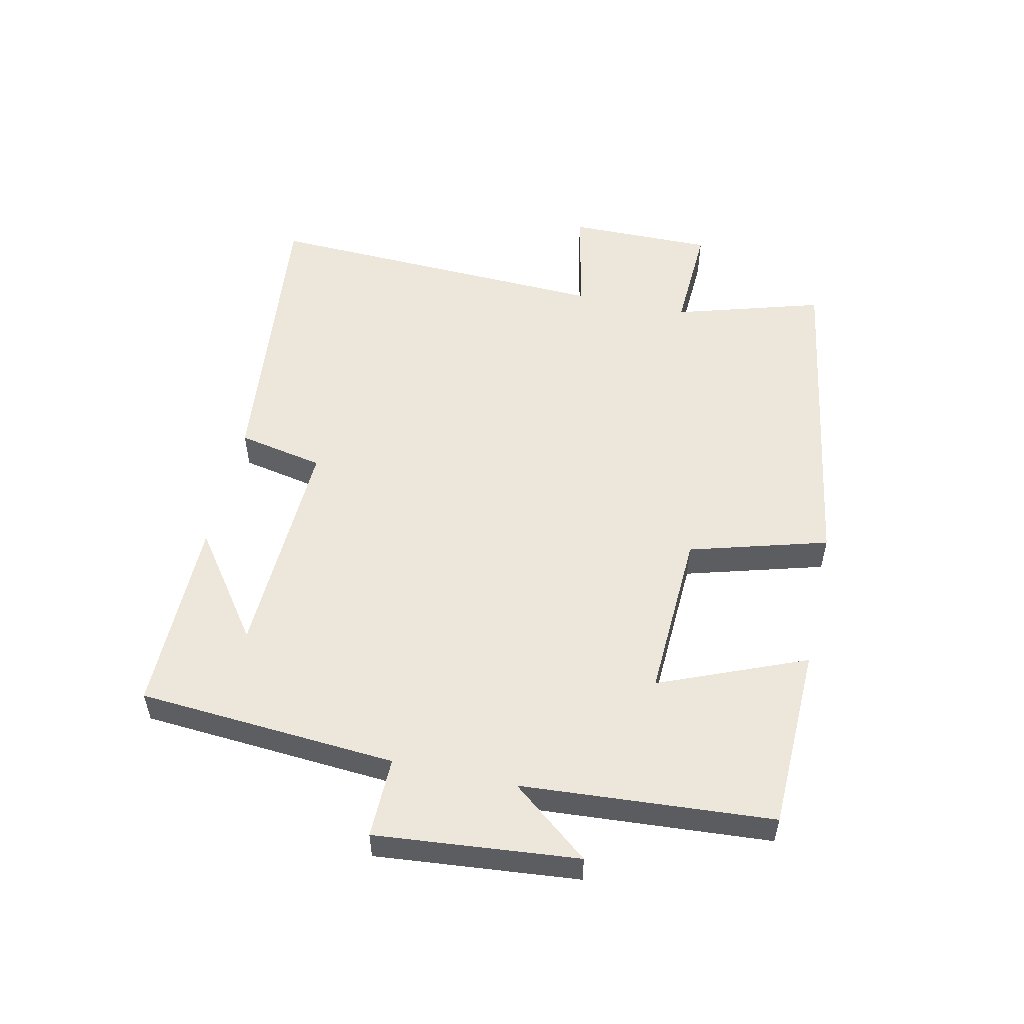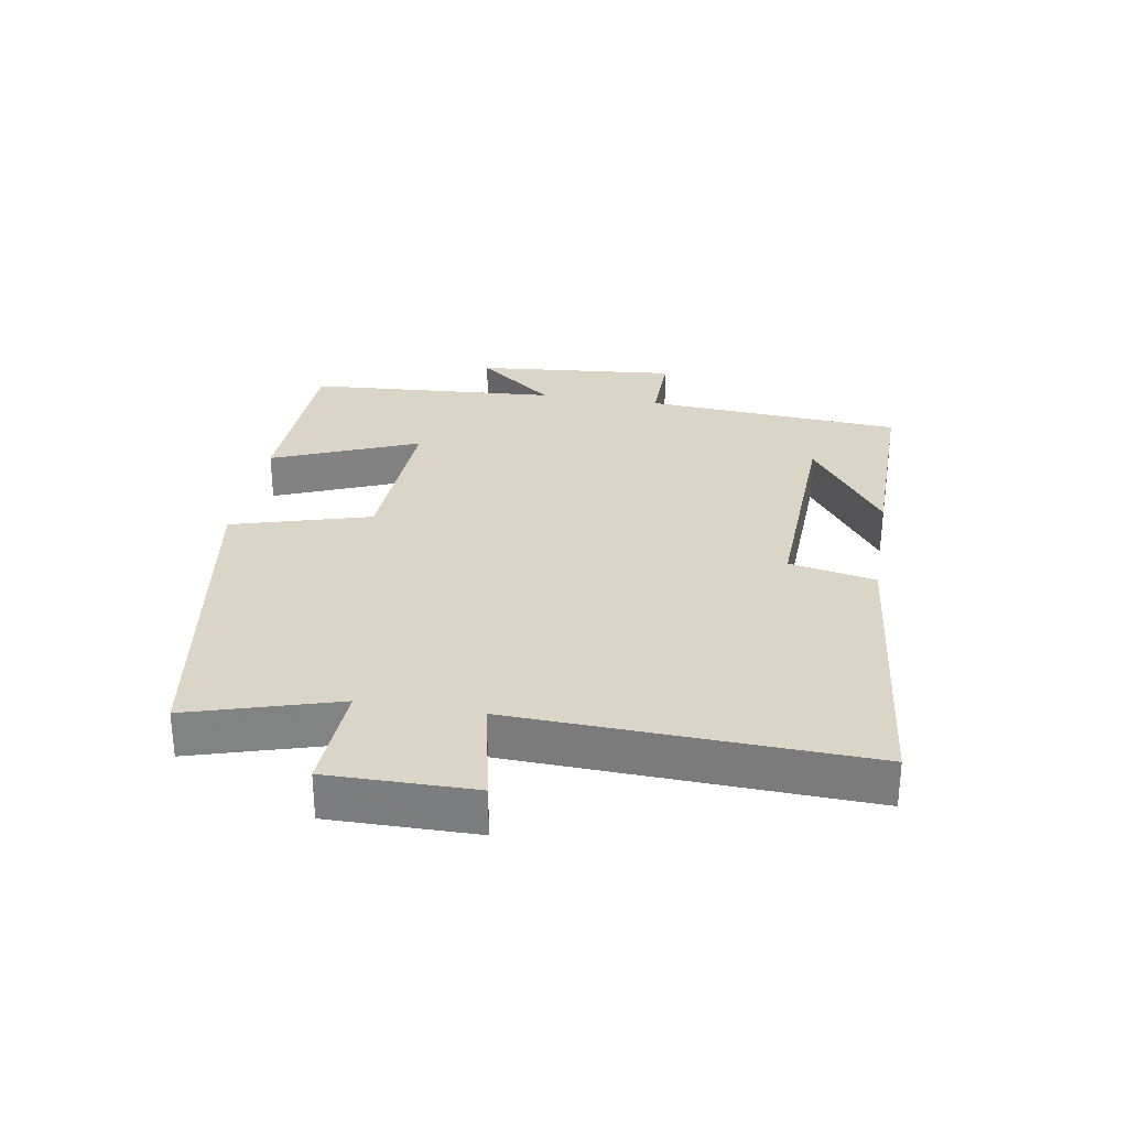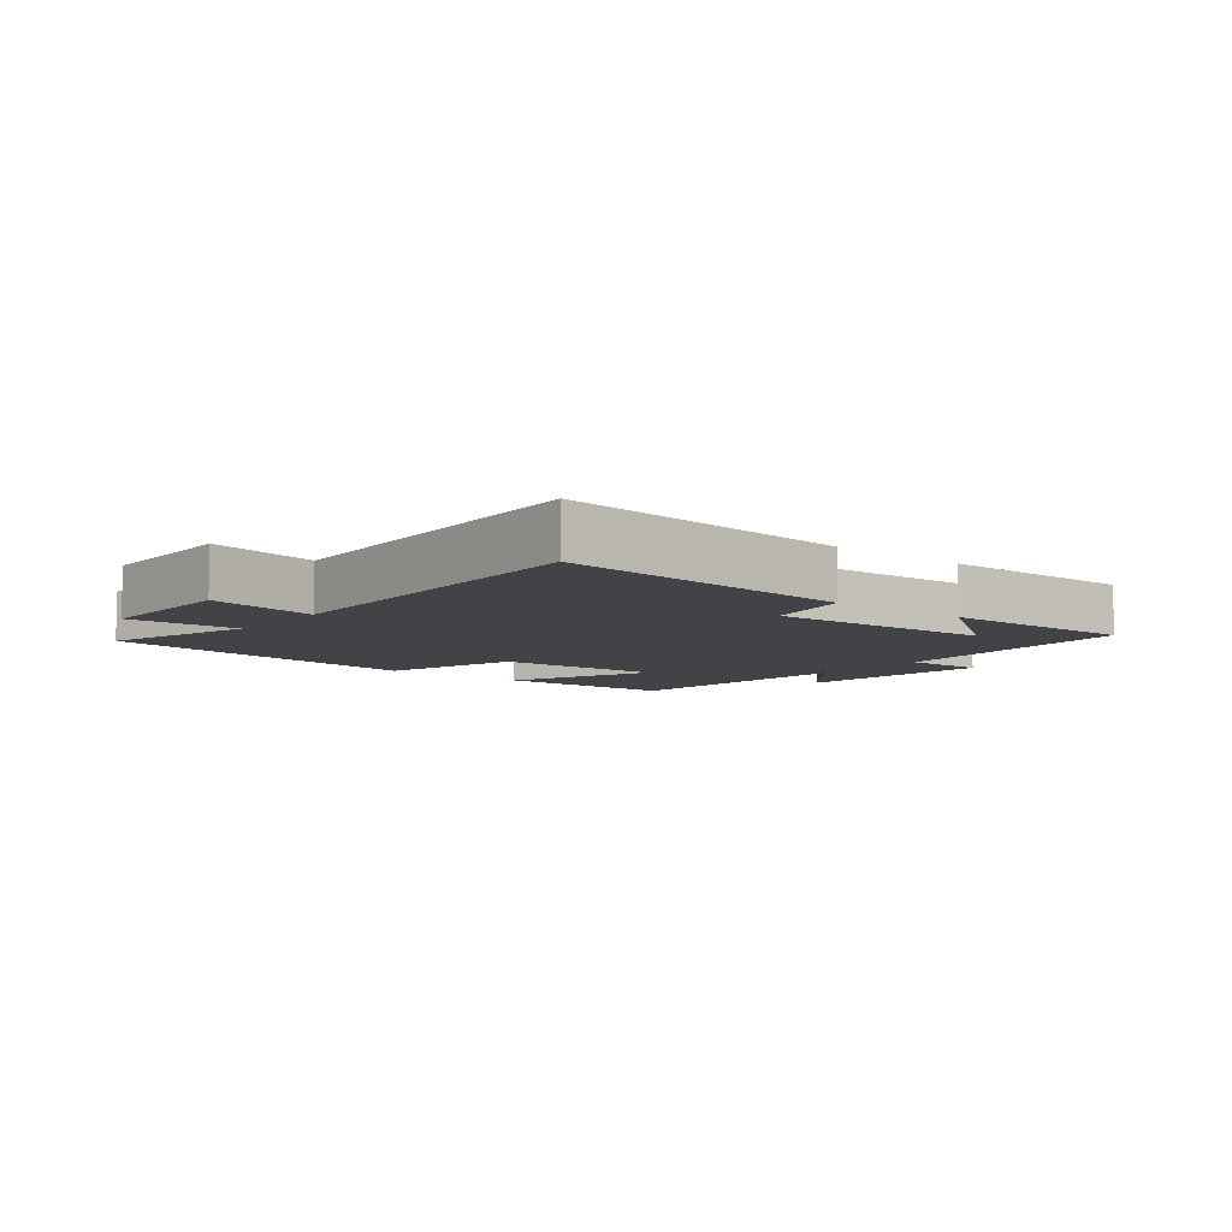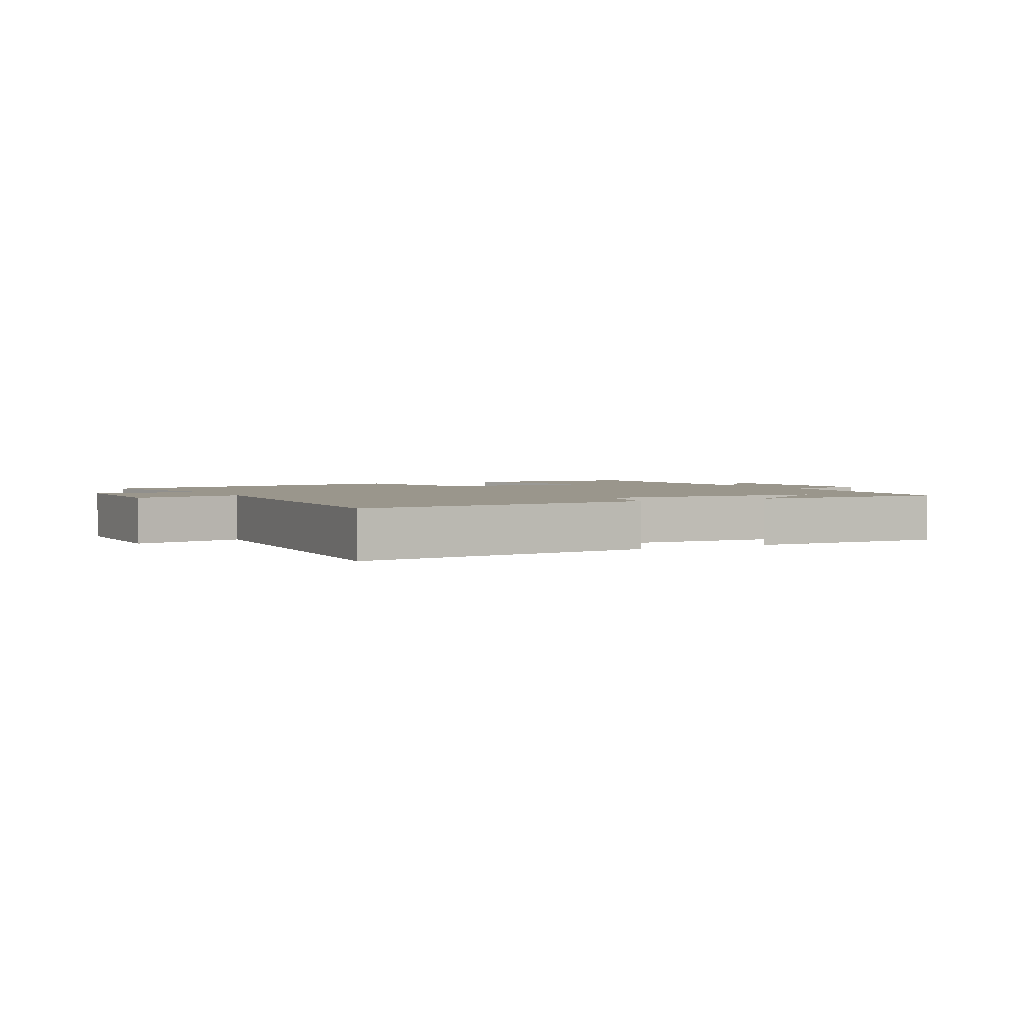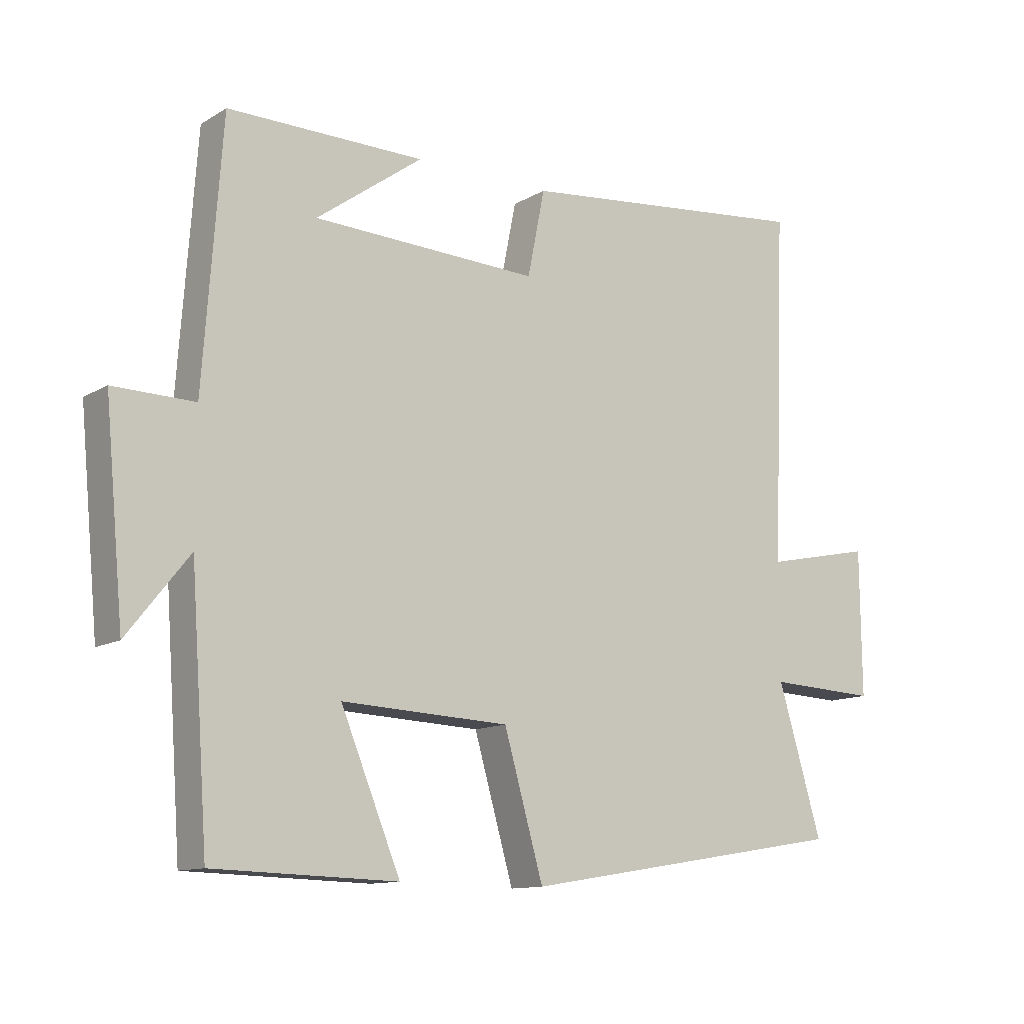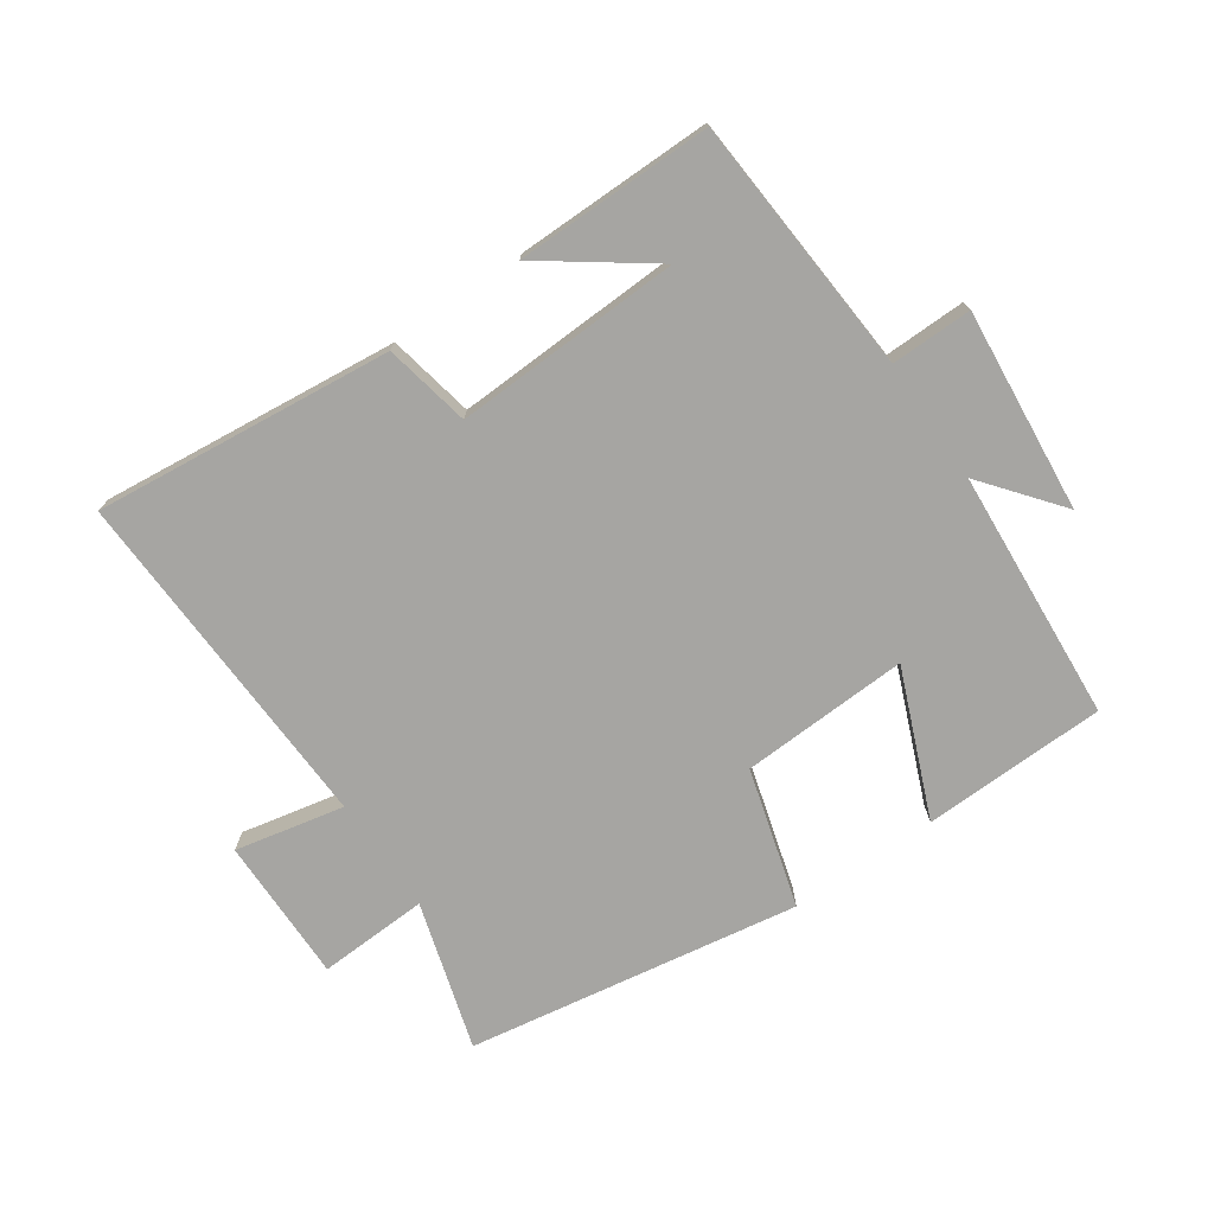
<metadata>
{"format":"obj","ext":"obj","renderer":"f3d","projection":"perspective","resolution":1024,"background":"white","views":[{"elev":53.7,"azim":102.4,"up":"+Y"},{"elev":29.5,"azim":-80.4,"up":"+Y"},{"elev":-7.5,"azim":-38.7,"up":"+Y"},{"elev":2.5,"azim":-27.0,"up":"+Y"},{"elev":-12.0,"azim":143.7,"up":"+Z"},{"elev":-73.8,"azim":34.6,"up":"+Y"}]}
</metadata>
<code>
v 0.472 0.07 -0.492
v 0.184 0.07 -0.5
v 0.278 0.07 -0.271
v 0.014 0.07 -0.283
v -0.048 0.07 -0.5
v -0.569 0.07 -0.415
v -0.5 0.07 -0.183
v -0.673 0.07 -0.191
v -0.671 0.07 0.037
v -0.5 0.07 0.001
v -0.521 0.07 0.549
v -0.054 0.07 0.5
v -0.027 0.07 0.365
v 0.329 0.07 0.379
v 0.162 0.07 0.5
v 0.471 0.07 0.502
v 0.5 0.07 0.096
v 0.627 0.07 0.098
v 0.597 0.07 -0.22
v 0.5 0.07 -0.098
v 0.472 0 -0.492
v 0.184 0 -0.5
v 0.278 0 -0.271
v 0.014 0 -0.283
v -0.048 0 -0.5
v -0.569 0 -0.415
v -0.5 0 -0.183
v -0.673 0 -0.191
v -0.671 0 0.037
v -0.5 0 0.001
v -0.521 0 0.549
v -0.054 0 0.5
v -0.027 0 0.365
v 0.329 0 0.379
v 0.162 0 0.5
v 0.471 0 0.502
v 0.5 0 0.096
v 0.627 0 0.098
v 0.597 0 -0.22
v 0.5 0 -0.098
f 17 18 19 20
f 14 15 16
f 14 16 17 20
f 10 11 12 13
f 10 13 14 20
f 7 8 9 10
f 4 5 6 7
f 3 4 7 10
f 20 1 2 3
f 3 10 20
f 40 39 38 37
f 36 35 34
f 40 37 36 34
f 33 32 31 30
f 40 34 33 30
f 30 29 28 27
f 27 26 25 24
f 30 27 24 23
f 23 22 21 40
f 40 30 23
f 1 21 22 2
f 2 22 23 3
f 3 23 24 4
f 4 24 25 5
f 5 25 26 6
f 6 26 27 7
f 7 27 28 8
f 8 28 29 9
f 9 29 30 10
f 10 30 31 11
f 11 31 32 12
f 12 32 33 13
f 13 33 34 14
f 14 34 35 15
f 15 35 36 16
f 16 36 37 17
f 17 37 38 18
f 18 38 39 19
f 19 39 40 20
f 20 40 21 1

</code>
